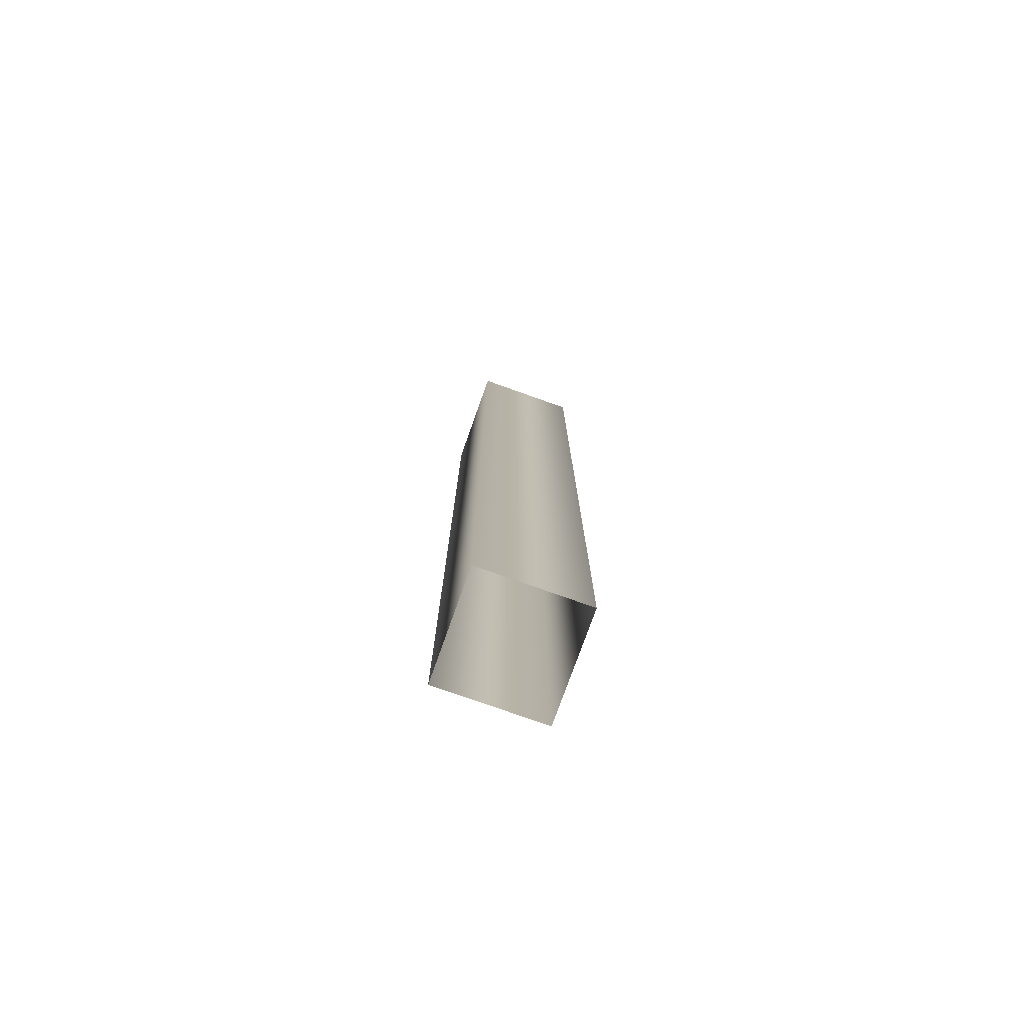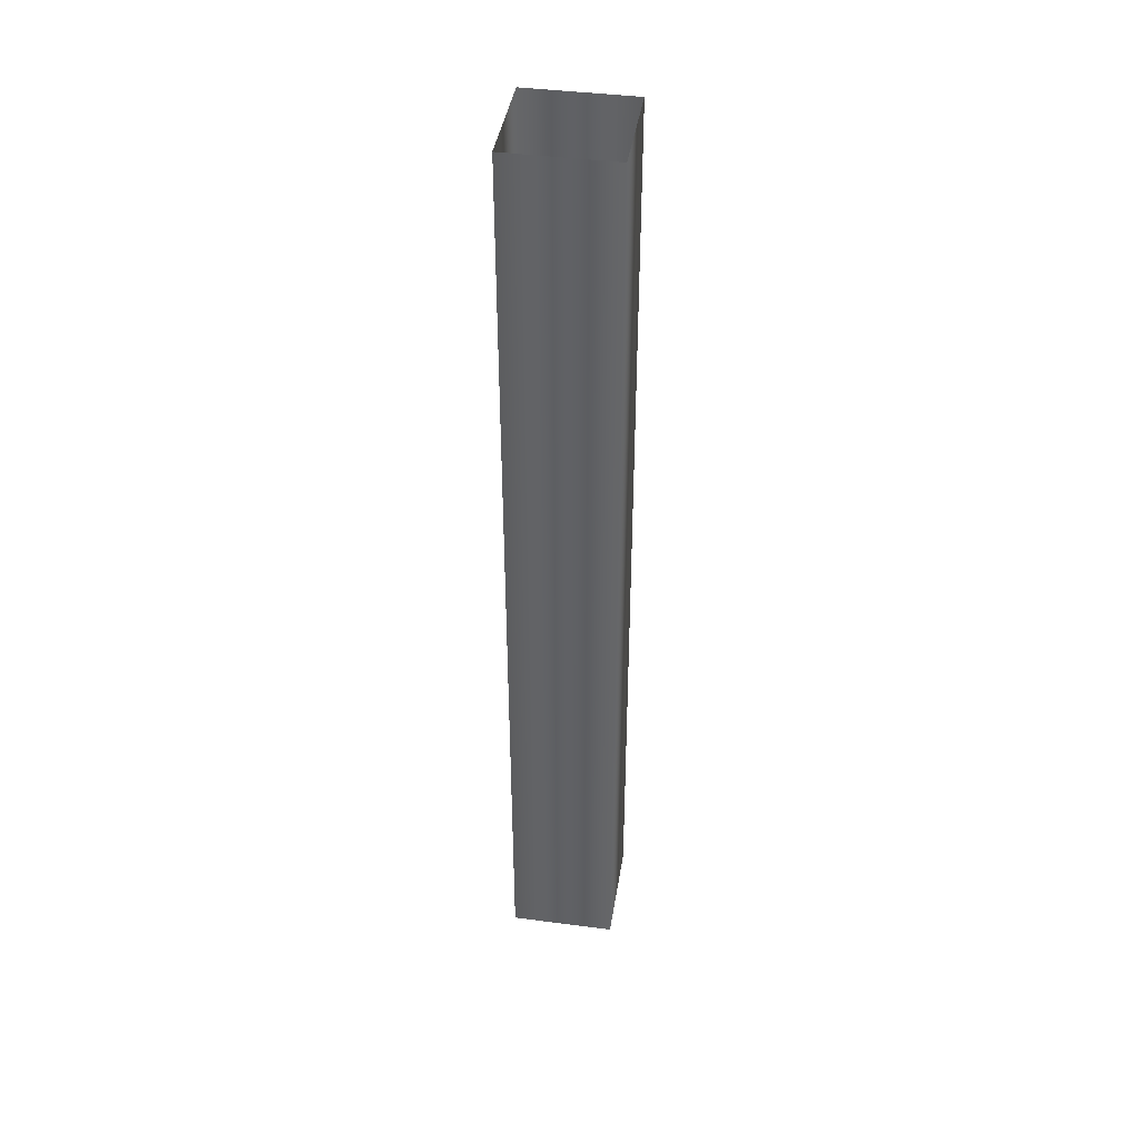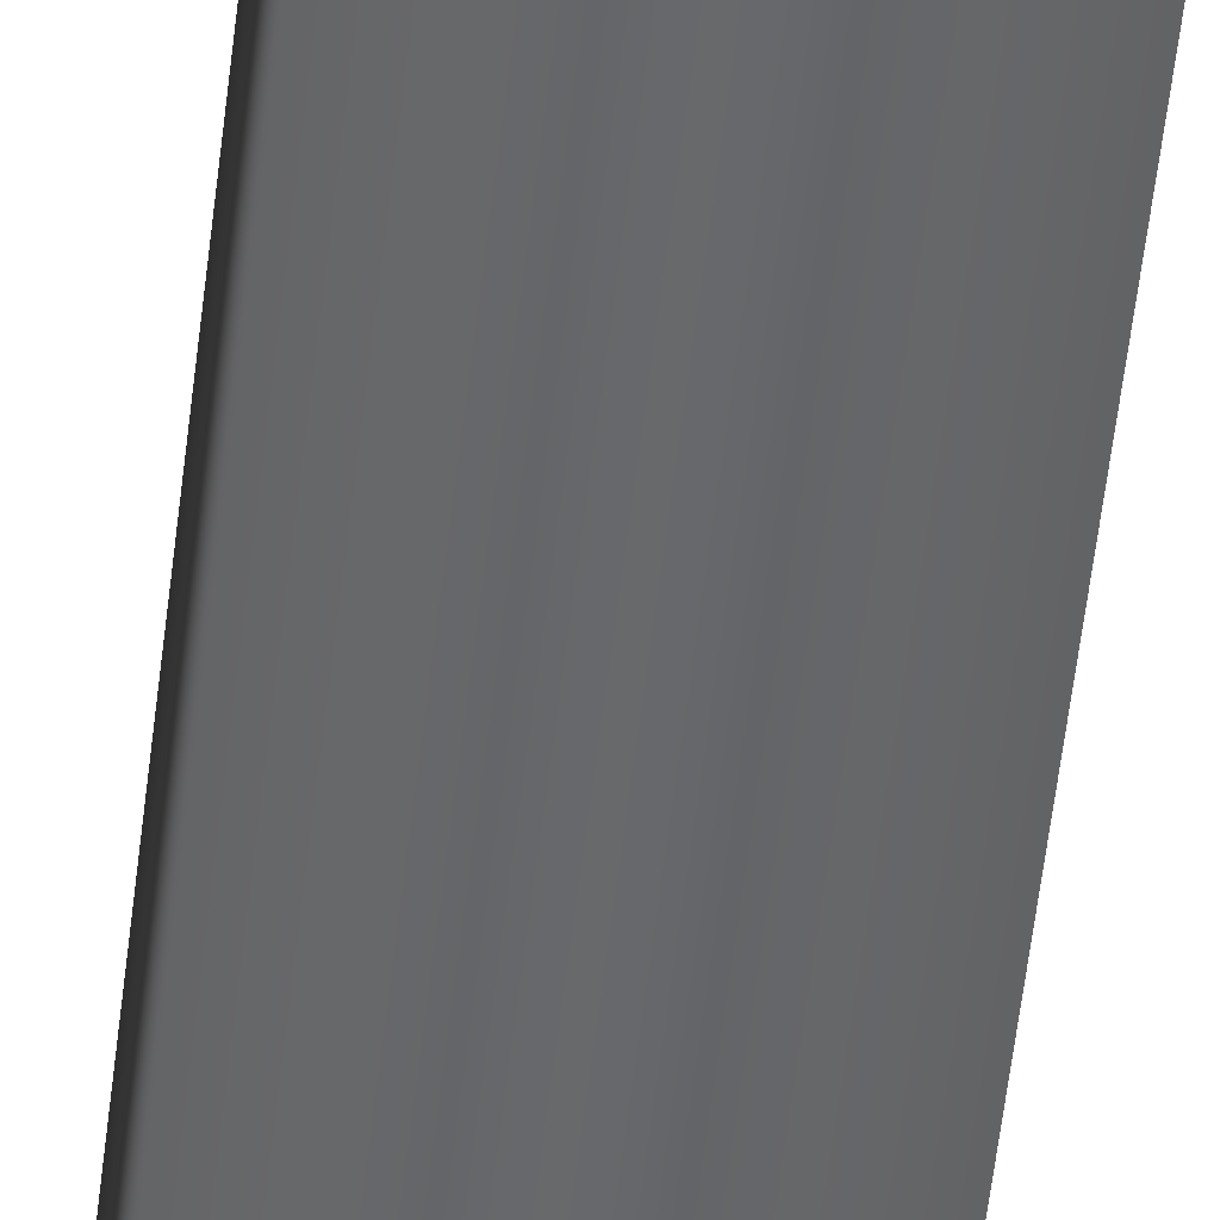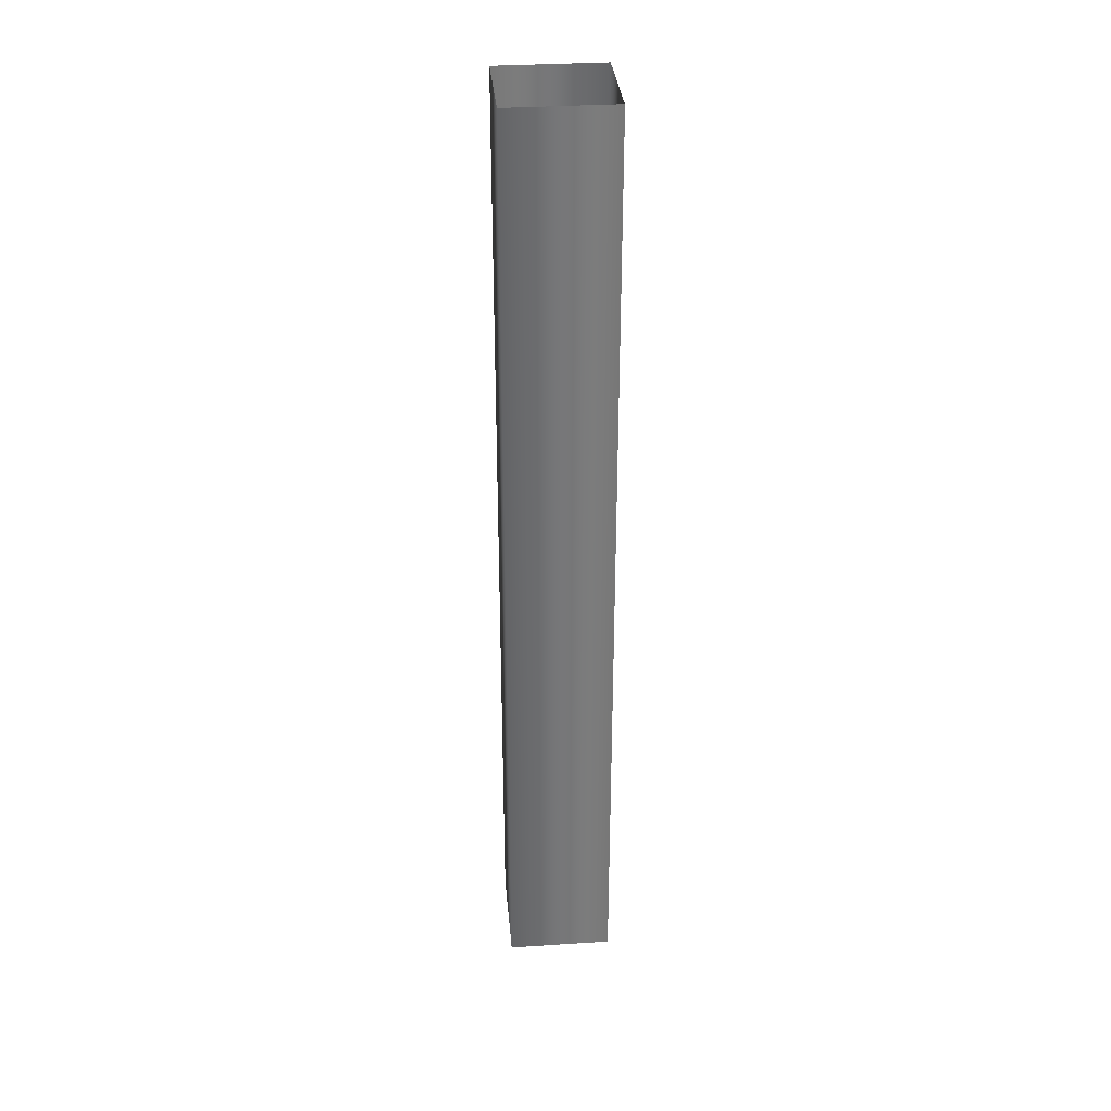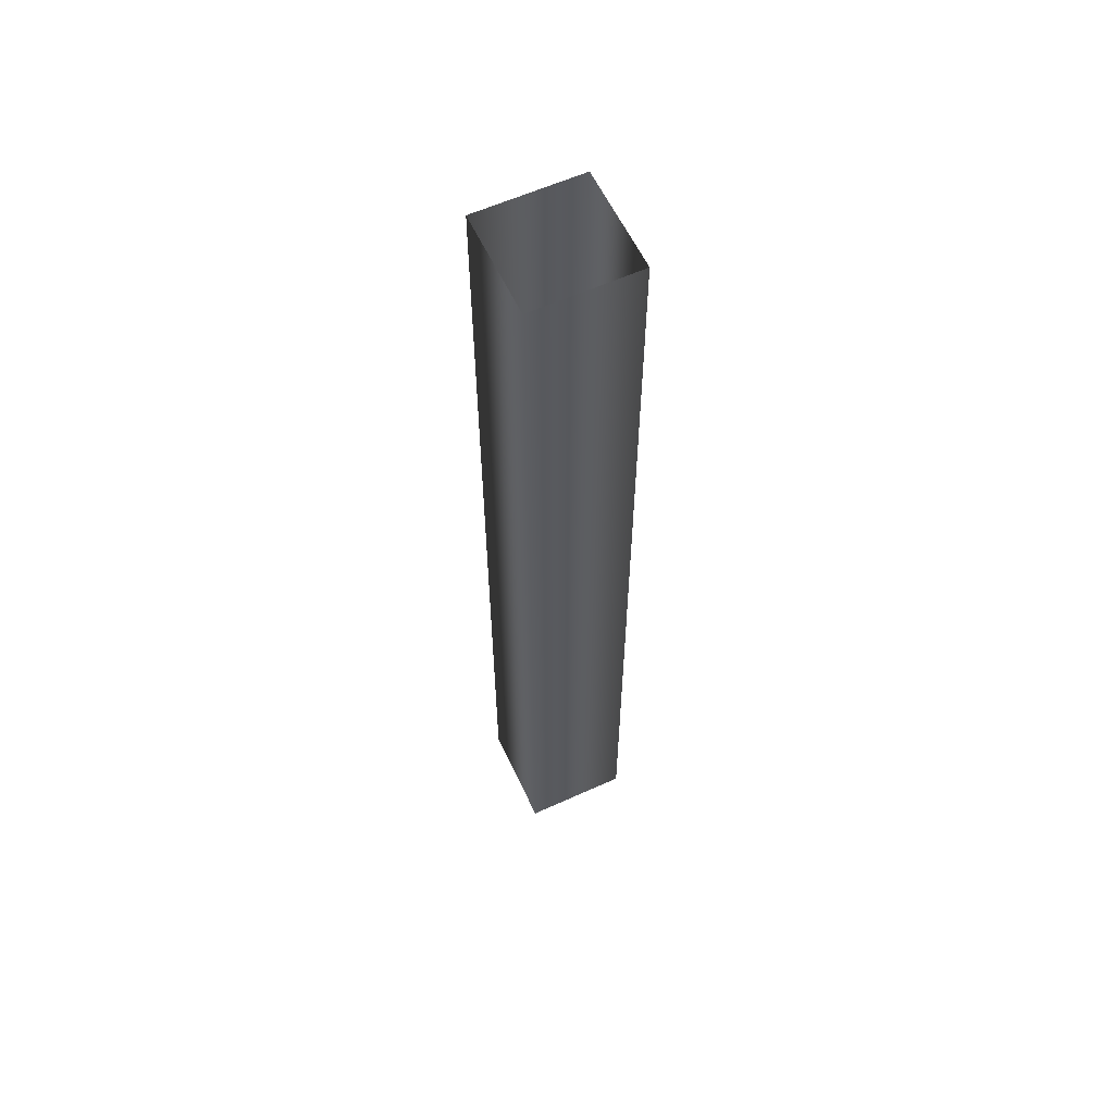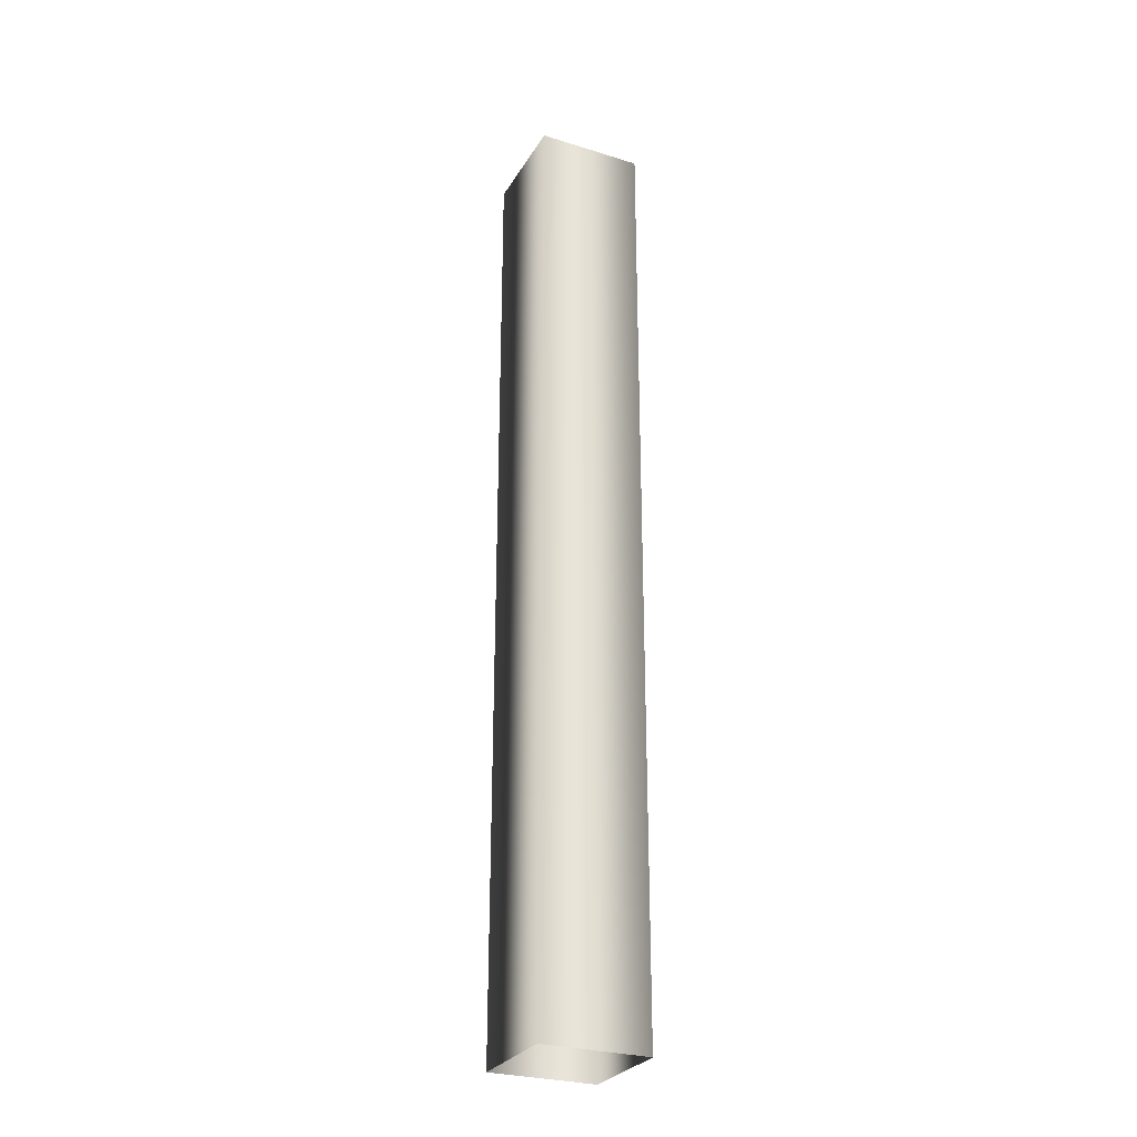
<metadata>
{"format":"obj","ext":"obj","renderer":"f3d","projection":"perspective","resolution":1024,"background":"white","views":[{"elev":-76.9,"azim":-19.6,"up":"+Y"},{"elev":41.8,"azim":-171.0,"up":"+Y"},{"elev":-52.6,"azim":-6.3,"up":"+Z"},{"elev":33.2,"azim":-95.1,"up":"+Y"},{"elev":59.5,"azim":155.0,"up":"+Y"},{"elev":-28.2,"azim":64.8,"up":"+Y"}]}
</metadata>
<code>
o cube1,ox=-0.00,oy=0.00,oz=0,p=,mx=0.00,my=0.00,mz=0.00,r=26.00,h=46.00,t1=,t2=_copy31
v -10 120 -10
v -10 120 10
v -10 150 -10
v -10 150 10
v 10 120 -10
v 10 120 10
v 10 150 -10
v 10 150 10
v -10 180 -10
v -10 180 10
v 10 180 -10
v 10 180 10
g cube3,ox=0.00,oy=120,oz=00,p=cube2_cube3,ox=0.00,oy=120,oz=00,p=cube2_auv
v -10 60 -10
v -10 60 10
v -10 90 -10
v -10 90 10
v 10 60 -10
v 10 60 10
v 10 90 -10
v 10 90 10
v -10 120 -10
v -10 120 10
v 10 120 -10
v 10 120 10
g cube2,ox=0.00,oy=60,oz=00,p=cube1_cube2,ox=0.00,oy=60,oz=00,p=cube1_auv
v -10 0 -10
v -10 0 10
v -10 30 -10
v -10 30 10
v 10 0 -10
v 10 0 10
v 10 30 -10
v 10 30 10
v -10 60 -10
v -10 60 10
v 10 60 -10
v 10 60 10
g cube1,ox=-0.00,oy=0.00,oz=0,p=,mx=0.00,my=0.00,mz=0.00,r=26.00,h=46.00,t1=,t2=_copy31_cube1,ox=-0.00,oy=0.00,oz=0,p=,mx=0.00,my=0.00,mz=0.00,r=26.00,h=46.00,t1=,t2=_copy31_auv
f 1 4 3
f 1 7 5
f 2 4 1
f 2 6 4
f 3 7 1
f 3 9 7
f 4 6 8
f 4 9 3
f 4 12 10
f 5 7 6
f 6 7 8
f 7 12 8
f 8 12 4
f 9 4 10
f 11 7 9
f 12 7 11
f 13 16 15
f 13 19 17
f 14 16 13
f 14 18 16
f 15 19 13
f 15 21 19
f 16 18 20
f 16 21 15
f 16 24 22
f 17 19 18
f 18 19 20
f 19 24 20
f 20 24 16
f 21 16 22
f 23 19 21
f 24 19 23
f 25 28 27
f 25 31 29
f 26 28 25
f 26 30 28
f 27 31 25
f 27 33 31
f 28 30 32
f 28 33 27
f 28 36 34
f 29 31 30
f 30 31 32
f 31 36 32
f 32 36 28
f 33 28 34
f 35 31 33
f 36 31 35
o cube3,ox=0.00,oy=120,oz=00,p=cube2
o cube2,ox=0.00,oy=60,oz=00,p=cube1

</code>
